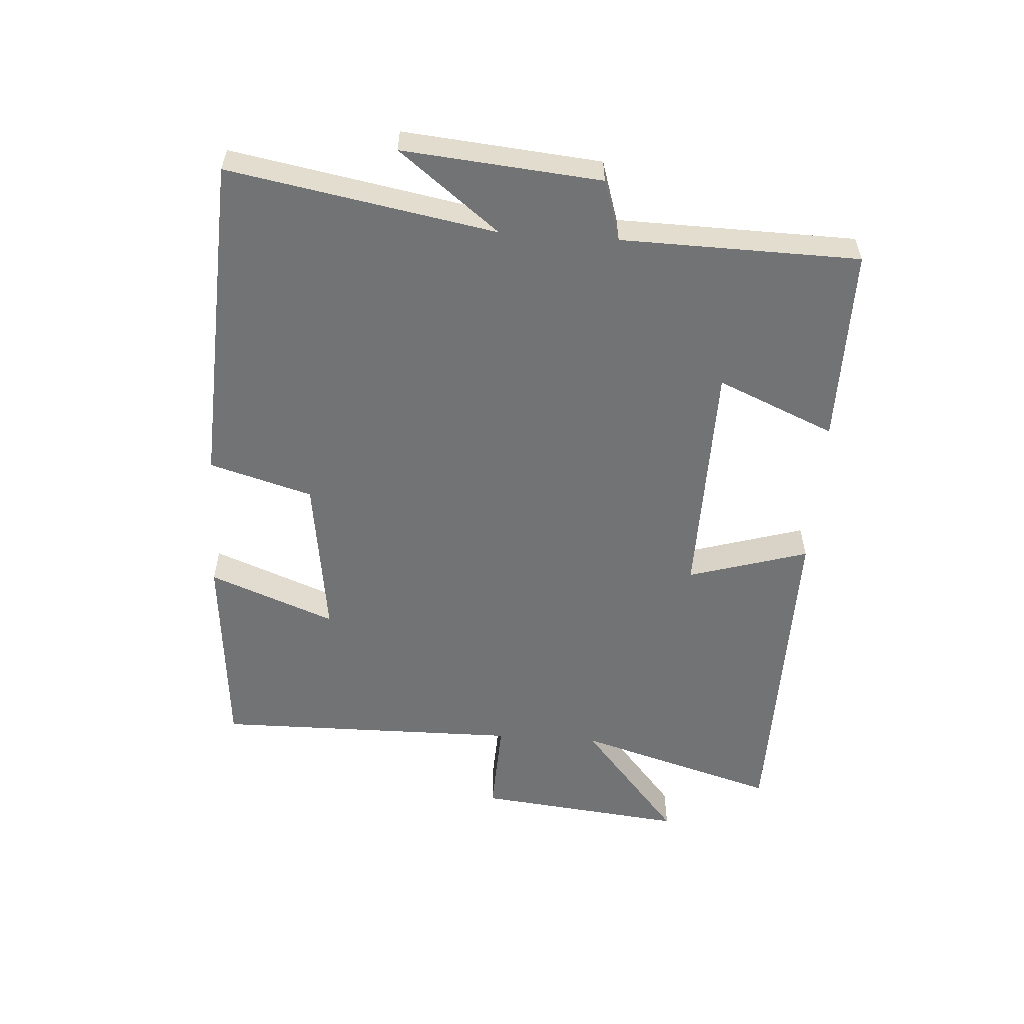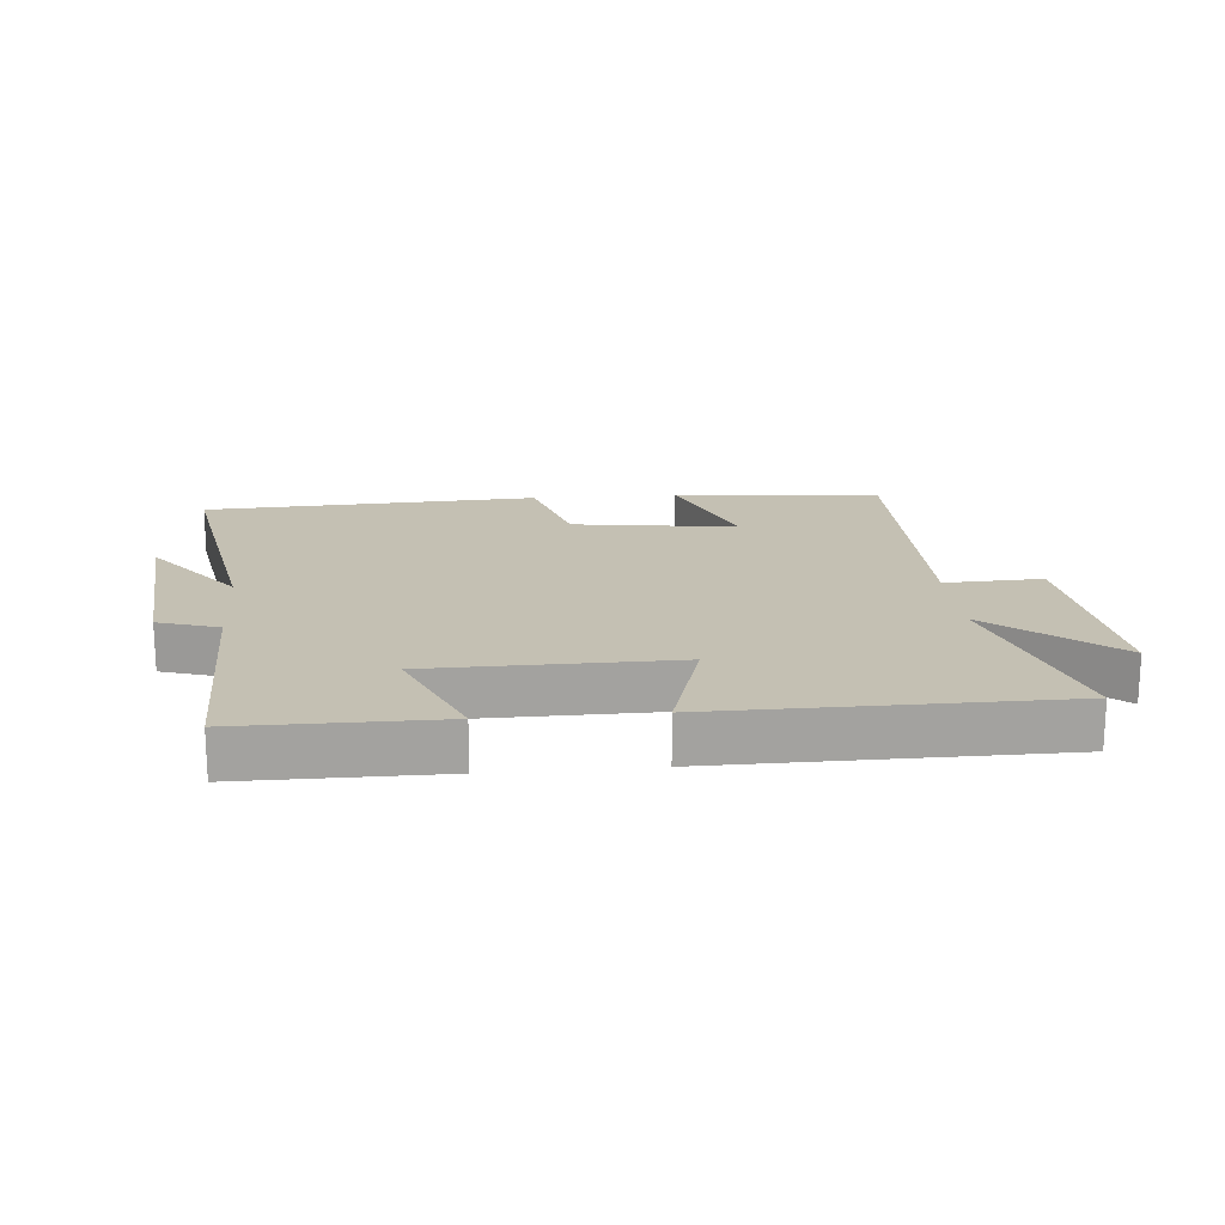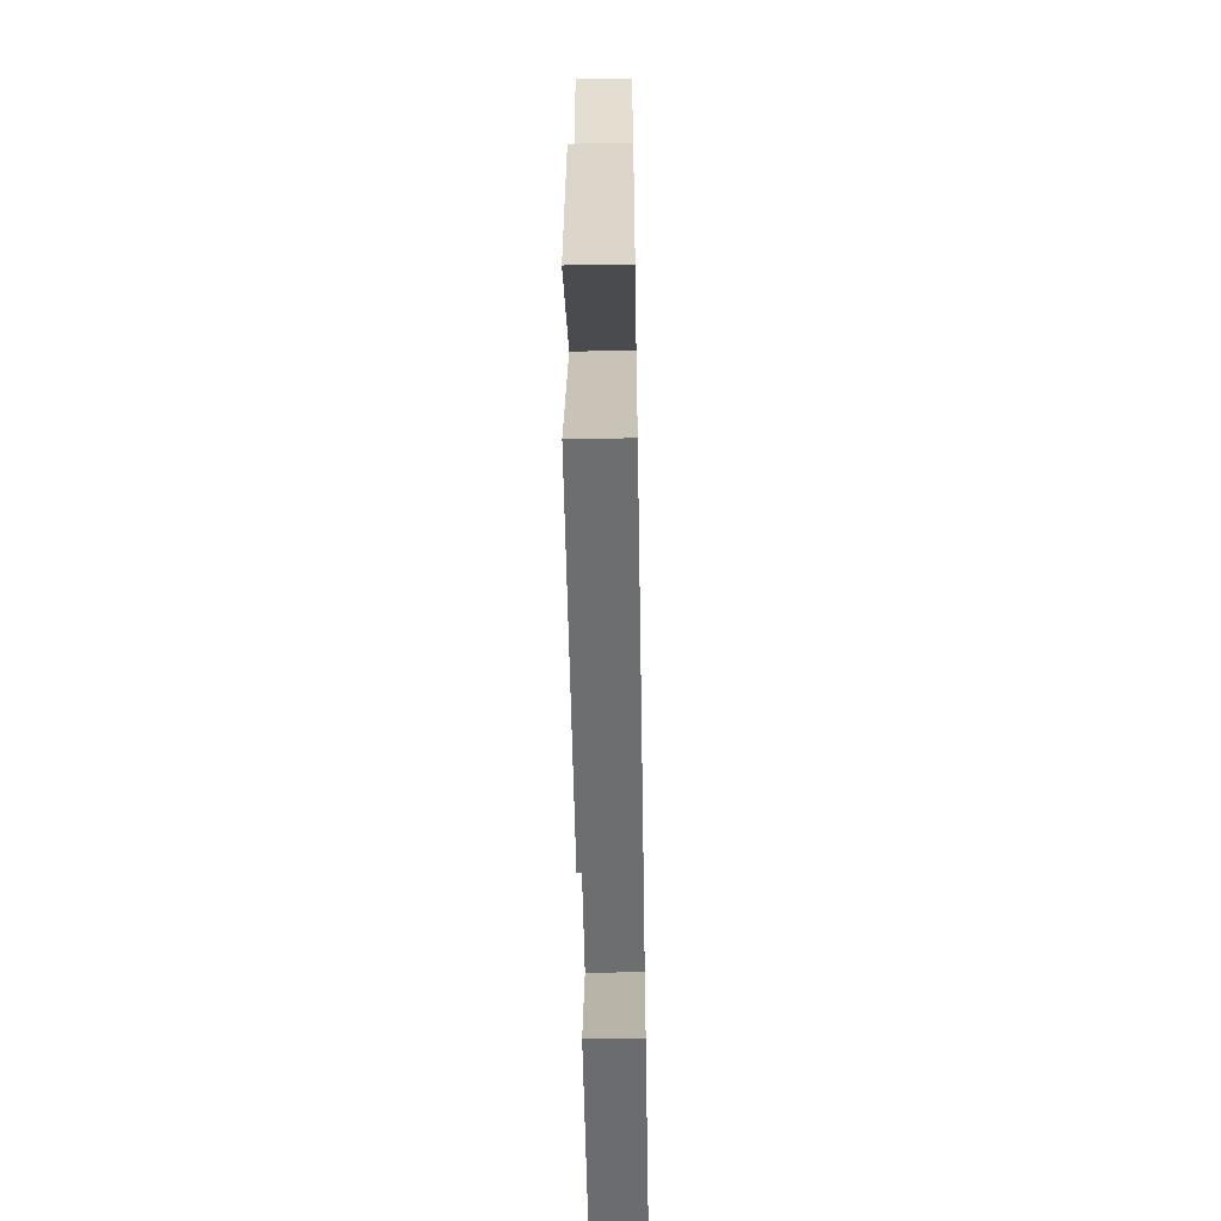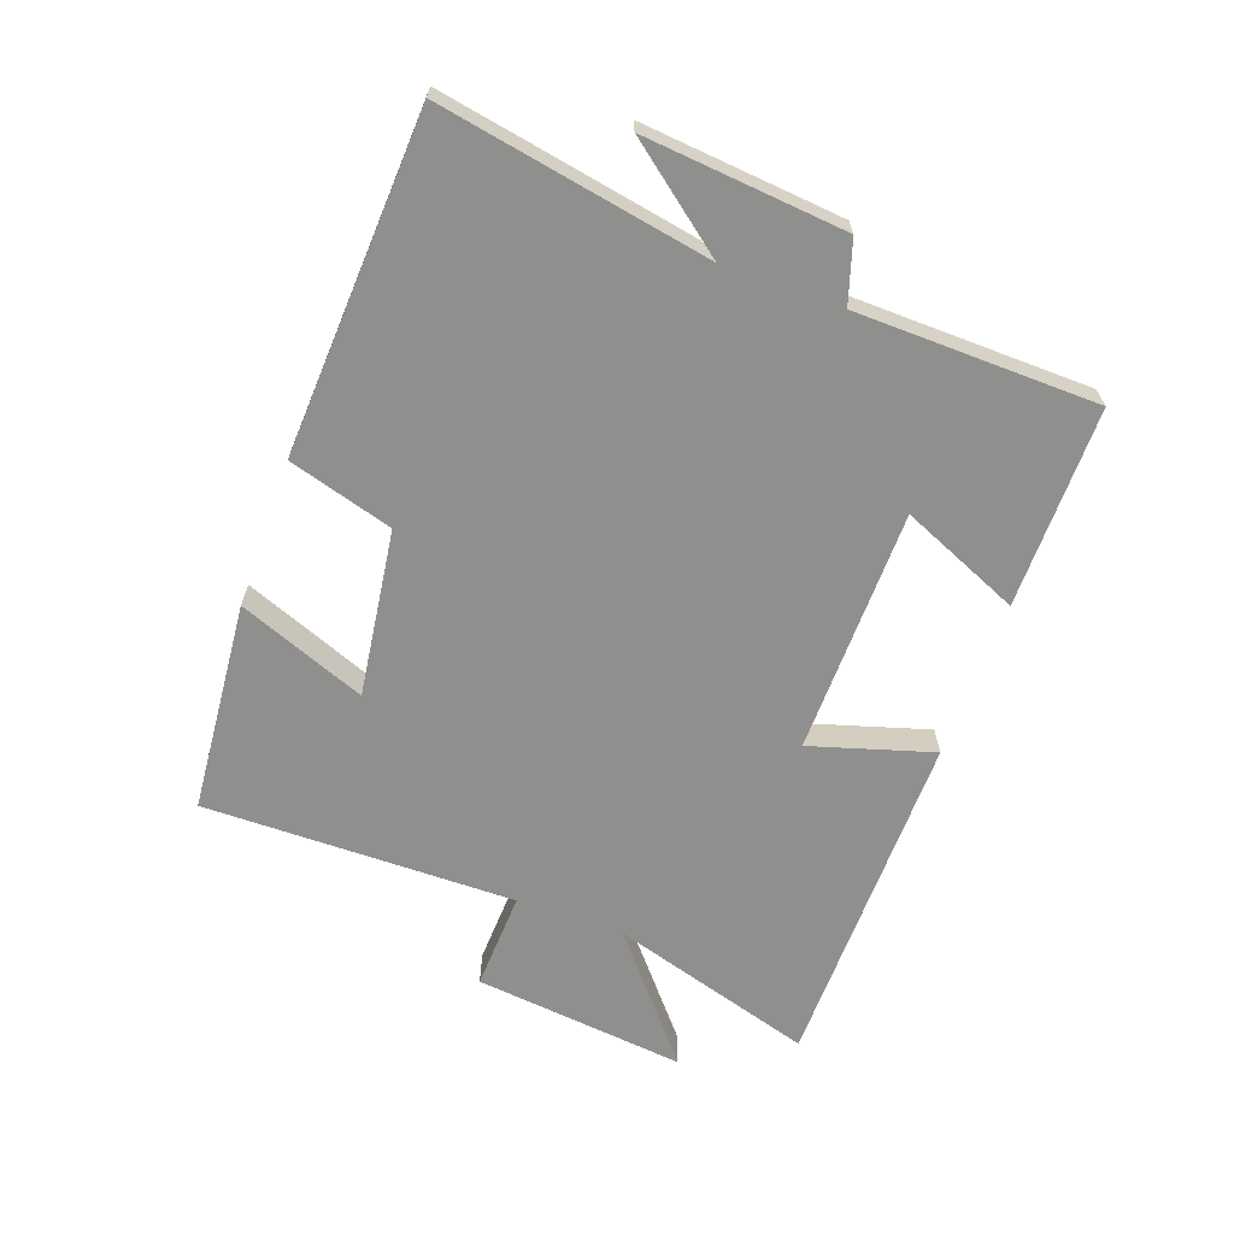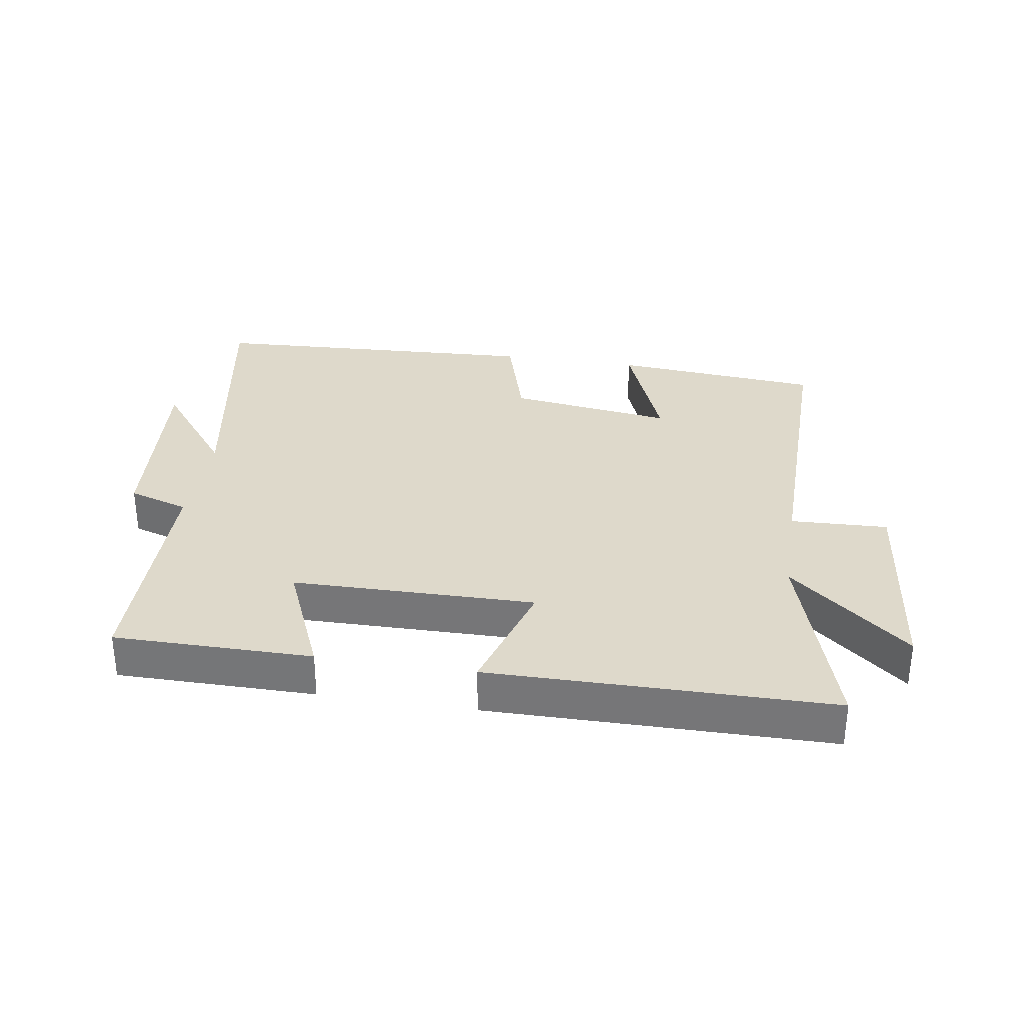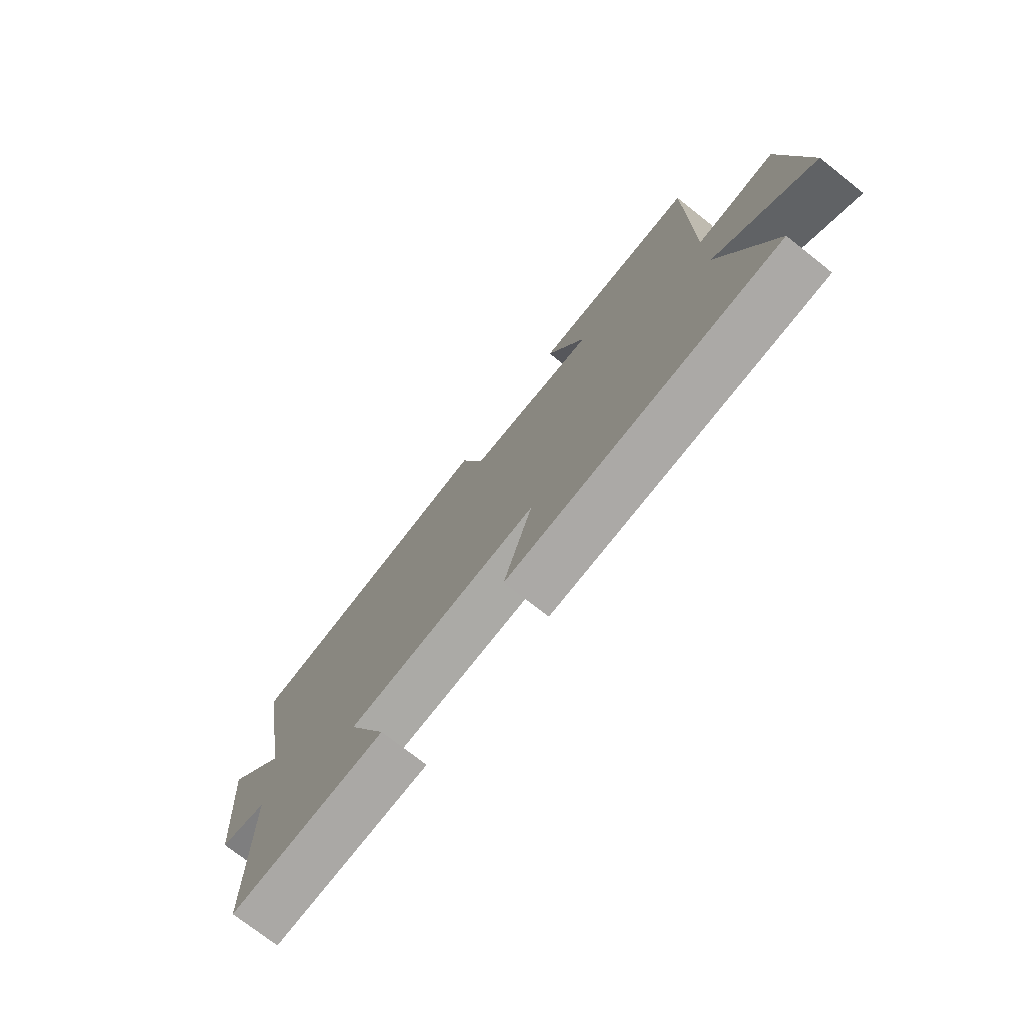
<metadata>
{"format":"obj","ext":"obj","renderer":"f3d","projection":"perspective","resolution":1024,"background":"white","views":[{"elev":-55.8,"azim":86.1,"up":"+Y"},{"elev":18.0,"azim":175.0,"up":"+Y"},{"elev":-53.7,"azim":-89.0,"up":"+Z"},{"elev":-65.1,"azim":70.1,"up":"+Y"},{"elev":31.8,"azim":-171.0,"up":"+Y"},{"elev":-75.2,"azim":-128.1,"up":"+Z"}]}
</metadata>
<code>
v 0.493 0.07 -0.5
v 0.183 0.07 -0.5
v 0.262 0.07 -0.315
v -0.118 0.07 -0.311
v -0.061 0.07 -0.5
v -0.595 0.07 -0.496
v -0.5 0.07 -0.178
v -0.689 0.07 -0.336
v -0.653 0.07 -0.006
v -0.5 0.07 -0.012
v -0.505 0.07 0.471
v -0.178 0.07 0.5
v -0.255 0.07 0.302
v 0.003 0.07 0.338
v 0.05 0.07 0.5
v 0.575 0.07 0.474
v 0.5 0.07 0.056
v 0.623 0.07 0.214
v 0.595 0.07 -0.096
v 0.5 0.07 -0.126
v 0.493 0 -0.5
v 0.183 0 -0.5
v 0.262 0 -0.315
v -0.118 0 -0.311
v -0.061 0 -0.5
v -0.595 0 -0.496
v -0.5 0 -0.178
v -0.689 0 -0.336
v -0.653 0 -0.006
v -0.5 0 -0.012
v -0.505 0 0.471
v -0.178 0 0.5
v -0.255 0 0.302
v 0.003 0 0.338
v 0.05 0 0.5
v 0.575 0 0.474
v 0.5 0 0.056
v 0.623 0 0.214
v 0.595 0 -0.096
v 0.5 0 -0.126
f 17 18 19 20
f 17 20 1 2
f 14 15 16 17
f 13 14 17
f 10 11 12 13
f 10 13 17
f 7 8 9 10
f 7 10 17
f 4 5 6 7
f 3 4 7 17
f 2 3 17
f 40 39 38 37
f 22 21 40 37
f 37 36 35 34
f 37 34 33
f 33 32 31 30
f 37 33 30
f 30 29 28 27
f 37 30 27
f 27 26 25 24
f 37 27 24 23
f 37 23 22
f 1 21 22 2
f 2 22 23 3
f 3 23 24 4
f 4 24 25 5
f 5 25 26 6
f 6 26 27 7
f 7 27 28 8
f 8 28 29 9
f 9 29 30 10
f 10 30 31 11
f 11 31 32 12
f 12 32 33 13
f 13 33 34 14
f 14 34 35 15
f 15 35 36 16
f 16 36 37 17
f 17 37 38 18
f 18 38 39 19
f 19 39 40 20
f 20 40 21 1

</code>
